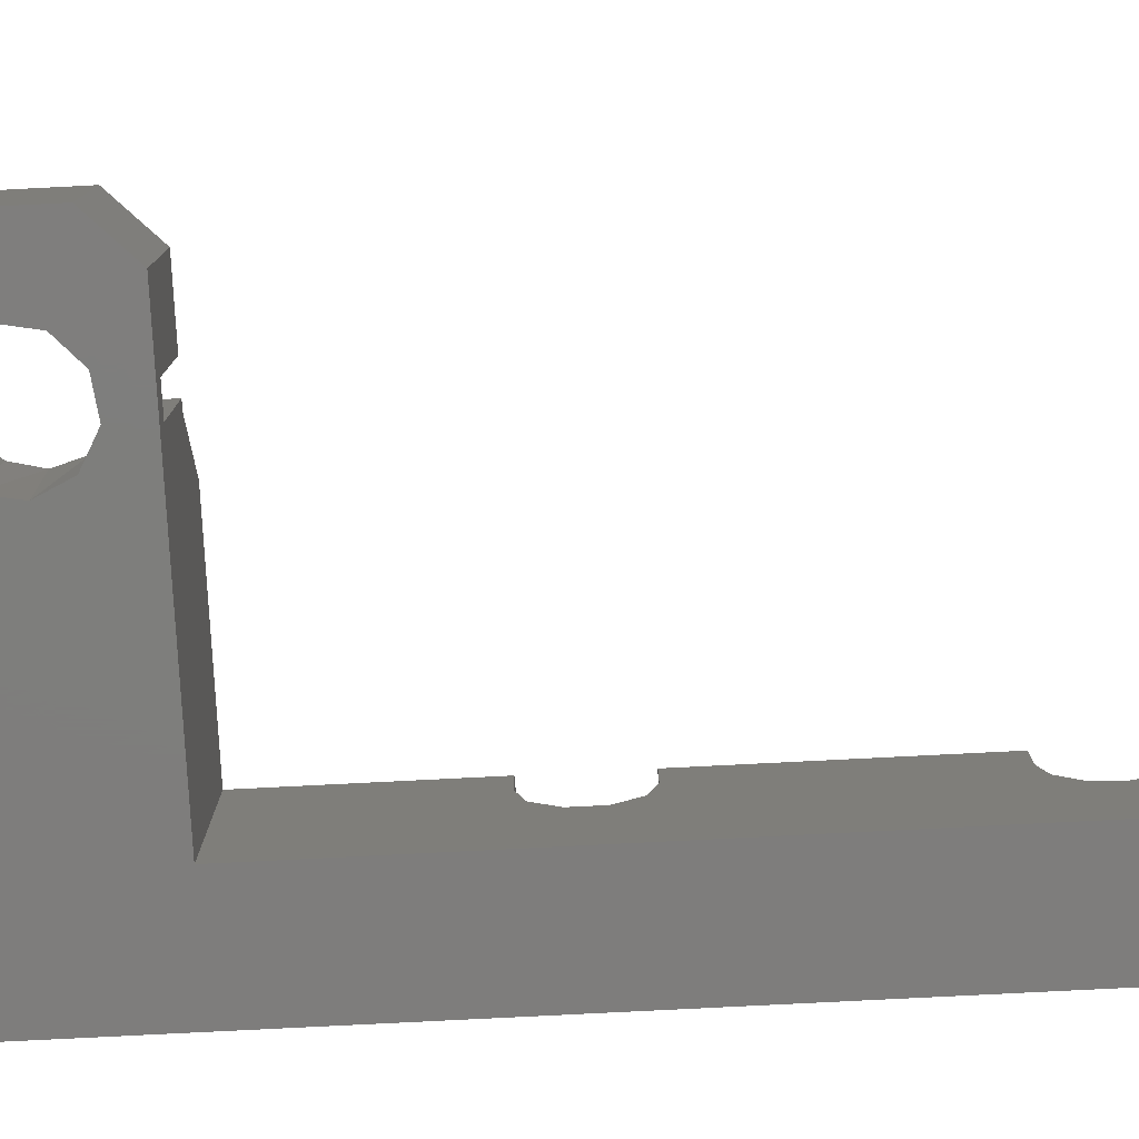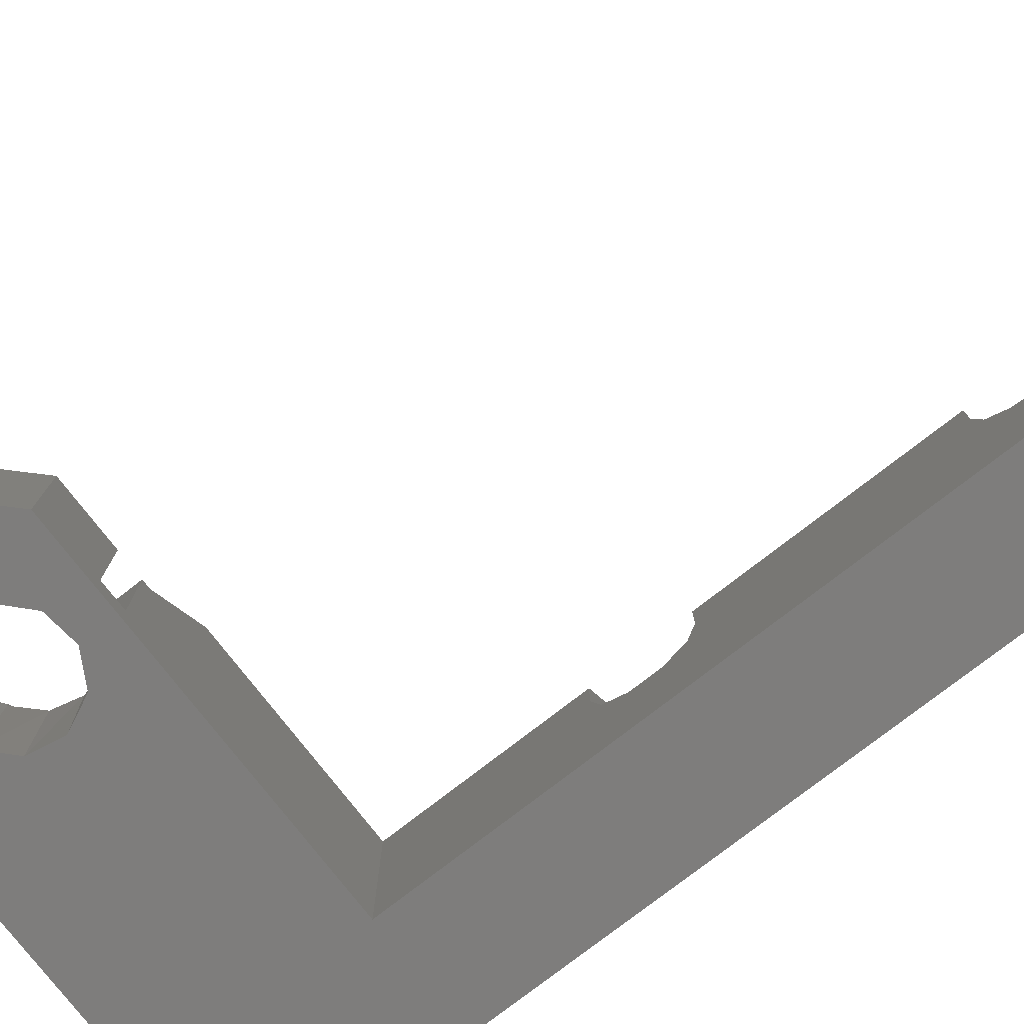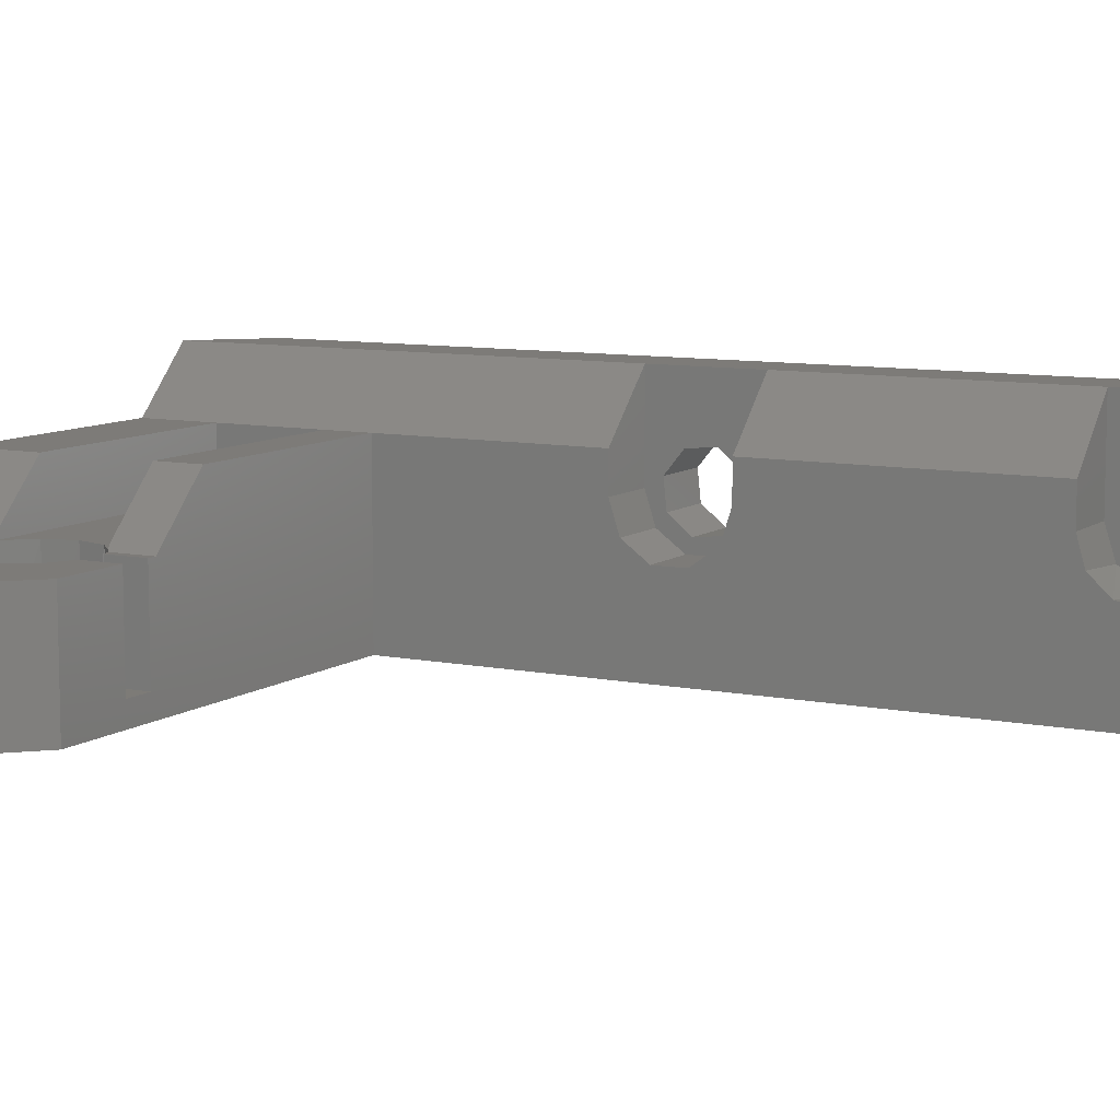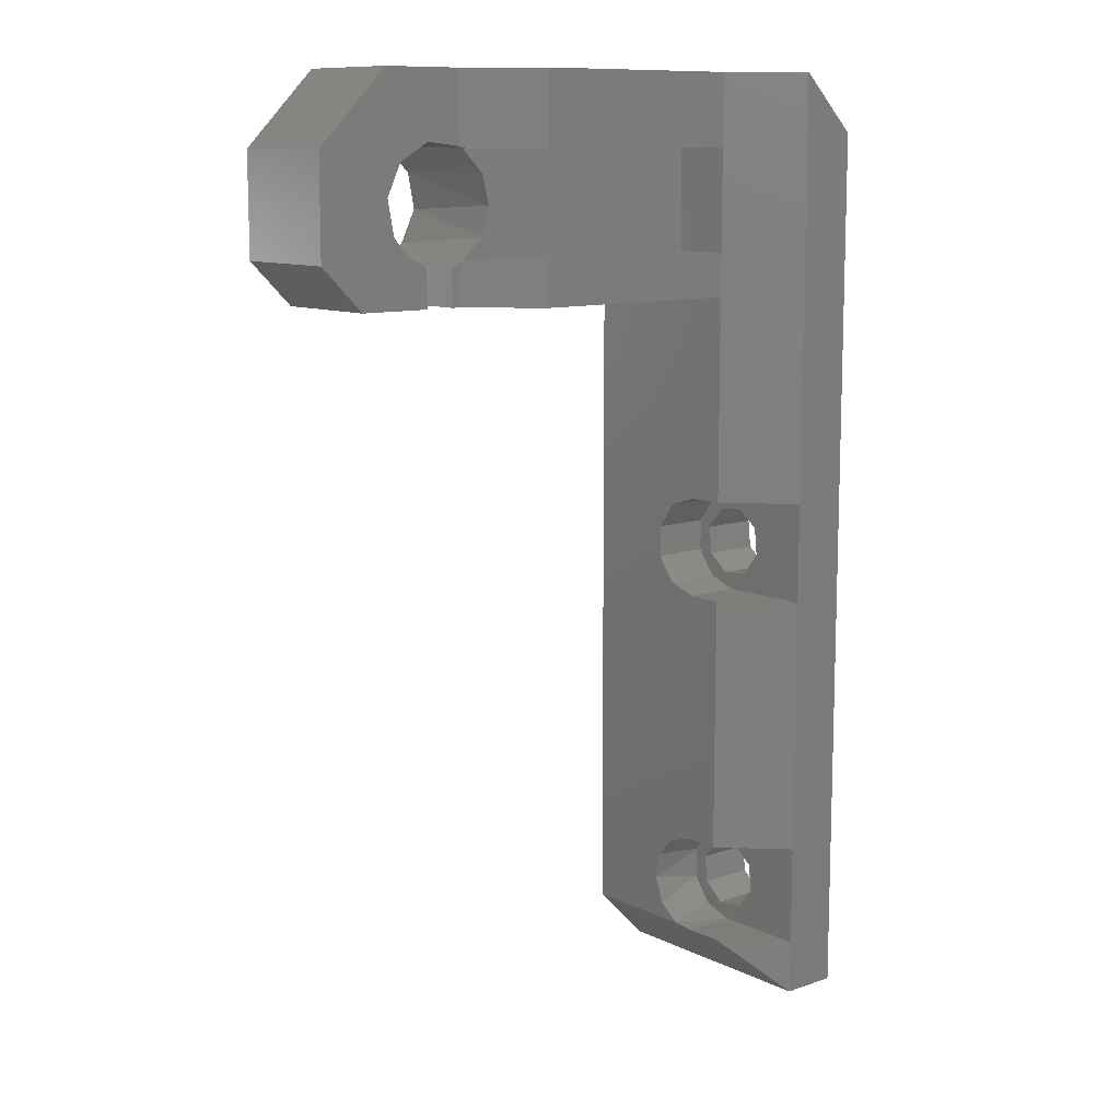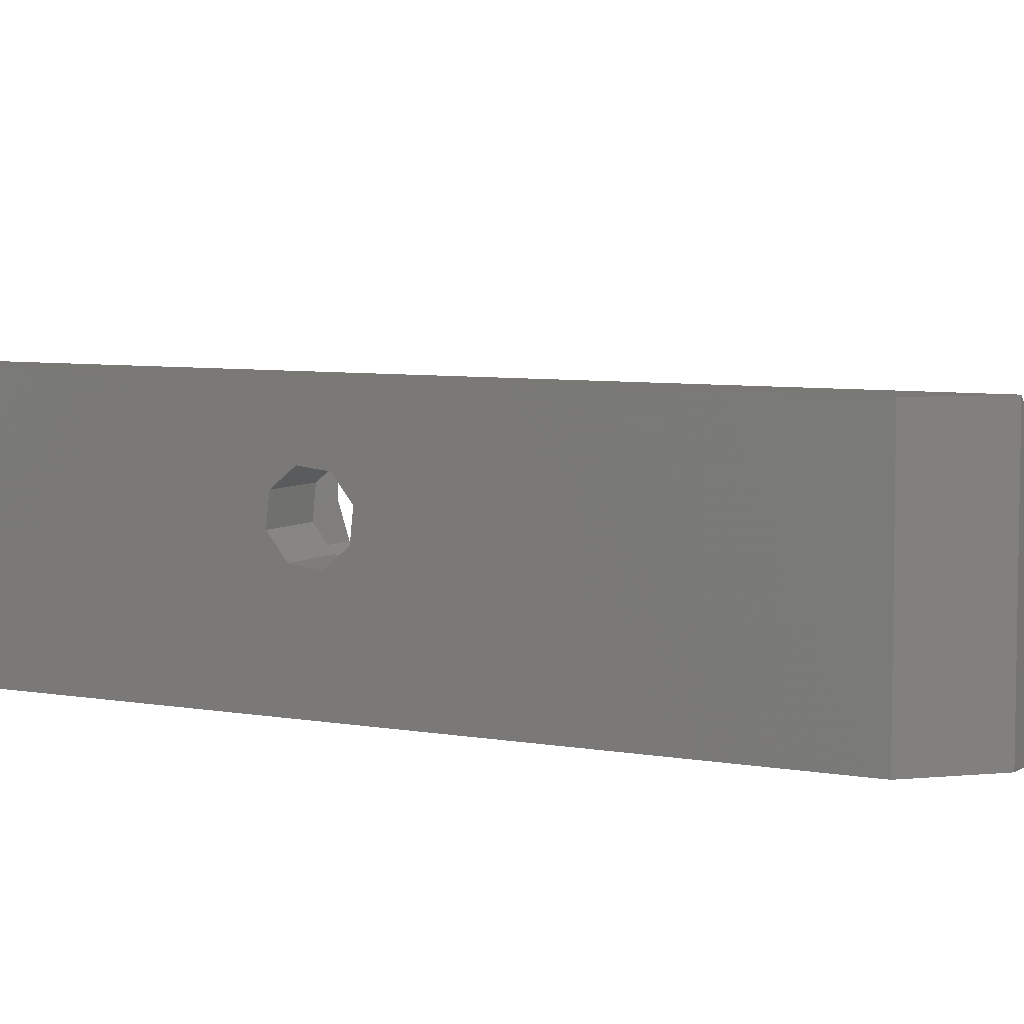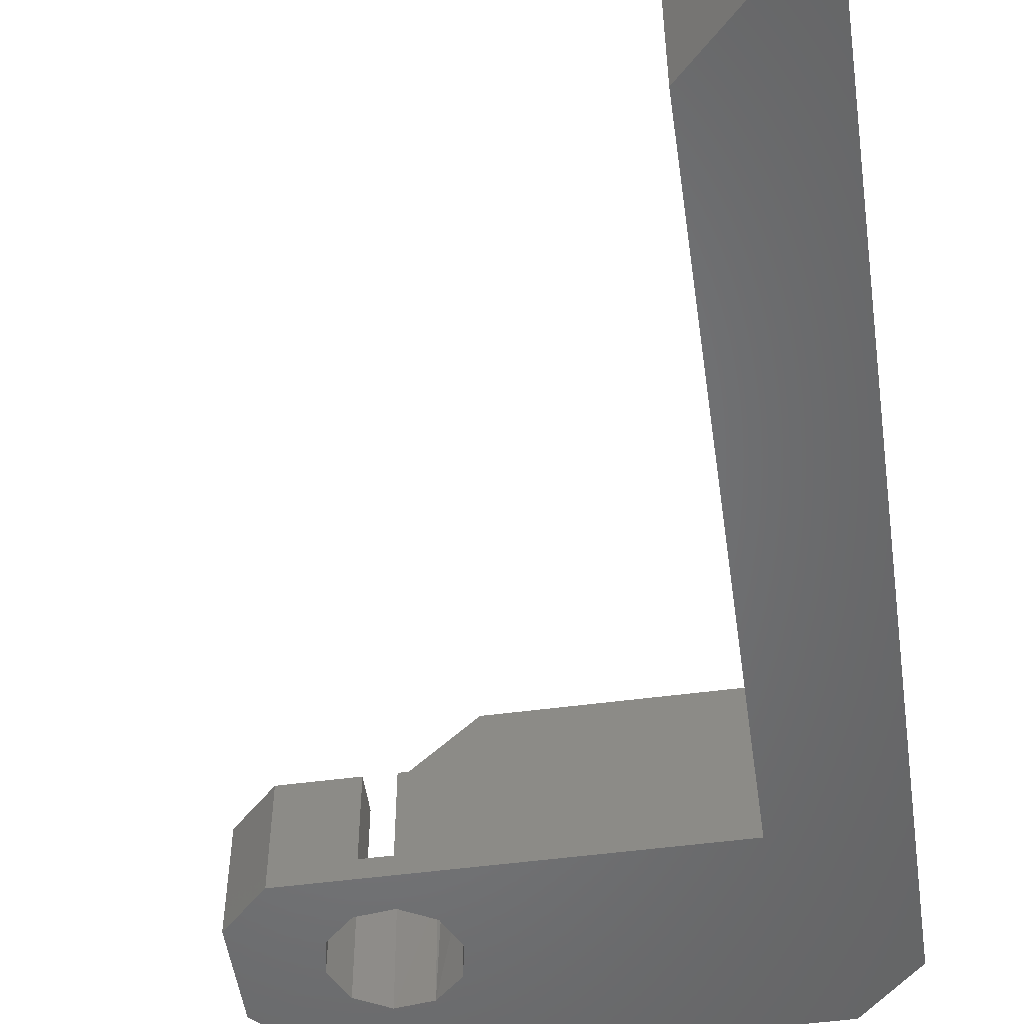
<metadata>
{"format":"stl","ext":"stl","renderer":"f3d","projection":"perspective","resolution":1024,"background":"white","views":[{"elev":-77.7,"azim":-87.1,"up":"+Z"},{"elev":-77.4,"azim":-52.2,"up":"+Z"},{"elev":8.9,"azim":-61.1,"up":"+Z"},{"elev":10.9,"azim":-40.3,"up":"+Y"},{"elev":6.1,"azim":118.8,"up":"+Z"},{"elev":-51.8,"azim":8.2,"up":"+Z"}]}
</metadata>
<code>
# stl→obj: 127 verts, 262 faces
v 34 -8.014e-16 16
v 38 -4 16
v 34 -8.014e-16 0
v 38 -4 0
v 5 -8.882e-16 0
v 10.71 -4.885 0
v 8.261 -4.569 0
v -4.657e-16 -5 0
v 6.091 -5.754 0
v 5.033 -7.988 0
v 5.49 -10.42 0
v -4.657e-16 -12 0
v 38 -65 0
v 34 -65 0
v 30 -61 0
v 30 -15 0
v 3 -15 0
v 9.739 -12.43 0
v 11.91 -11.25 0
v 12.97 -9.012 0
v 12.51 -6.582 0
v 7.287 -12.11 0
v 34 -29.25 16
v 34 -36.25 16
v 34 -54.25 16
v 34 -61.25 16
v 34 -65 16
v 38 -65 16
v 30 -8.014e-16 12
v 14.63 -8.014e-16 12
v 10.63 -8.014e-16 8
v 5 -8.882e-16 8
v 38 -58.95 7.306
v 38 -60.15 8.796
v 38 -33.45 11.9
v 38 -55.35 10.2
v 38 -34.94 10.7
v 38 -30.35 10.2
v 38 -30.56 8.301
v 38 -32.05 7.101
v 38 -33.95 7.306
v 38 -55.56 8.301
v 38 -57.05 7.101
v 38 -58.45 11.9
v 38 -56.55 11.69
v 38 -31.55 11.69
v 38 -59.94 10.7
v 38 -35.15 8.796
v 30.25 -61.25 12.25
v 30.25 -61.25 9.5
v 30 -61 8.201
v 30 -54.25 12
v 30 -36.25 12
v 30 -36.25 9.5
v 30 -35.58 7.443
v 30 -59.84 6.689
v 30 -58.05 6.013
v 30 -33.83 6.171
v 30 -31.67 6.171
v 30 -56.18 6.374
v 30 -54.77 7.664
v 30 -54.25 9.5
v 30 -29.92 7.443
v 30 -29.25 9.5
v 30 -29.25 12
v 30 -15 12
v 34 -61.25 9.5
v 34 -56.67 6.171
v 34 -54.92 7.443
v 34 -58.83 6.171
v 34 -60.58 7.443
v 34 -54.25 9.5
v 34 -36.25 9.5
v 30 -5 12
v 30 -12 12
v 34 -29.25 9.5
v 30 -5 8
v 30 -12 8
v 34 -30.56 8.301
v 34 -30.35 10.2
v 34 -31.55 11.69
v 34 -33.45 11.9
v 34 -34.94 10.7
v 34 -35.15 8.796
v 34 -33.95 7.306
v 34 -32.05 7.101
v 34 -31.67 6.171
v 34 -29.92 7.443
v 34 -33.83 6.171
v 34 -35.58 7.443
v -4.657e-16 -5 8
v -4.657e-16 -12 8
v 10.63 -15 8
v 10 -15 8
v 10 -15 1.5
v 14.63 -15 12
v 8 -15 1.5
v 3 -15 8
v 8 -15 8
v 14.63 -5 12
v 10.94 -5 8
v 10.94 -5 8.302
v 12.51 -6.582 8
v 13 -8.587 8
v 12.42 -10.57 8
v 10.94 -12 8
v 14.63 -12 12
v 10.63 -4.849 8
v 8 -12.37 8
v 8 -12.37 1.5
v 10 -12.37 8
v 10 -12.37 1.5
v 10.63 -12.15 8
v 10.94 -12 8.302
v 8.198 -4.581 8
v 6.542 -11.66 8
v 5.49 -10.42 8
v 5.03 -8.009 8
v 6.062 -5.785 8
v 34 -55.56 8.301
v 34 -55.35 10.2
v 34 -56.55 11.69
v 34 -58.45 11.9
v 34 -59.94 10.7
v 34 -57.05 7.101
v 34 -60.15 8.796
v 34 -58.95 7.306
f 1 2 3
f 3 2 4
f 5 6 7
f 8 5 7
f 8 7 9
f 8 9 10
f 8 10 11
f 8 11 12
f 4 13 14
f 4 14 15
f 4 15 16
f 4 16 17
f 4 17 18
f 4 18 19
f 4 19 20
f 4 20 21
f 4 21 6
f 4 6 5
f 4 5 3
f 18 17 22
f 22 17 12
f 22 12 11
f 2 1 23
f 2 23 24
f 2 24 25
f 2 25 26
f 2 26 27
f 2 27 28
f 3 29 1
f 30 29 31
f 31 29 3
f 31 3 32
f 32 3 5
f 33 34 13
f 4 33 13
f 35 36 37
f 4 38 39
f 4 39 40
f 4 40 41
f 4 41 42
f 4 42 43
f 4 43 33
f 2 44 45
f 2 45 36
f 2 36 35
f 2 35 46
f 2 46 38
f 2 38 4
f 28 13 34
f 28 34 47
f 28 47 44
f 28 44 2
f 42 41 36
f 36 41 48
f 36 48 37
f 27 49 50
f 15 14 51
f 51 14 27
f 51 27 50
f 27 26 49
f 52 53 54
f 52 54 55
f 15 51 56
f 15 56 57
f 15 57 58
f 15 58 59
f 15 59 16
f 58 57 60
f 58 60 61
f 58 61 62
f 58 62 52
f 58 52 55
f 16 59 63
f 16 63 64
f 16 64 65
f 16 65 66
f 14 13 27
f 27 13 28
f 50 49 67
f 67 49 26
f 60 68 69
f 68 60 57
f 57 70 68
f 70 57 56
f 56 71 70
f 72 62 69
f 69 62 61
f 69 61 60
f 50 67 51
f 51 67 71
f 51 71 56
f 52 25 53
f 53 25 24
f 54 53 73
f 73 53 24
f 52 62 25
f 25 62 72
f 23 1 29
f 23 29 74
f 23 74 75
f 23 75 66
f 23 66 65
f 65 64 23
f 23 64 76
f 74 77 75
f 75 77 78
f 79 39 80
f 80 39 38
f 80 38 81
f 81 38 46
f 81 46 82
f 82 46 35
f 82 35 83
f 83 35 37
f 83 37 84
f 84 37 48
f 84 48 85
f 85 48 41
f 85 41 86
f 86 41 40
f 86 40 79
f 79 40 39
f 87 86 88
f 24 23 81
f 24 81 82
f 24 82 83
f 24 83 73
f 86 87 85
f 85 87 89
f 85 89 90
f 85 90 84
f 84 90 73
f 84 73 83
f 81 23 80
f 80 23 76
f 80 76 79
f 79 76 88
f 79 88 86
f 91 8 92
f 92 8 12
f 5 8 32
f 32 8 91
f 93 94 95
f 93 95 96
f 66 96 16
f 16 96 95
f 16 95 17
f 17 95 97
f 17 97 98
f 98 97 99
f 12 17 92
f 92 17 98
f 29 30 74
f 74 30 100
f 77 74 101
f 101 74 100
f 101 100 102
f 77 101 103
f 77 103 104
f 77 104 105
f 77 105 106
f 77 106 78
f 75 107 66
f 66 107 96
f 30 31 100
f 100 31 108
f 100 108 102
f 109 99 110
f 110 99 97
f 94 111 95
f 95 111 112
f 112 110 95
f 95 110 97
f 93 96 113
f 113 96 107
f 113 107 114
f 113 111 93
f 93 111 94
f 31 115 108
f 91 92 116
f 91 116 117
f 91 117 118
f 91 118 119
f 91 119 115
f 91 115 31
f 91 31 32
f 98 99 92
f 92 99 109
f 92 109 116
f 75 78 107
f 107 78 106
f 107 106 114
f 76 64 88
f 88 64 63
f 88 63 87
f 87 63 59
f 87 59 89
f 89 59 58
f 89 58 90
f 90 58 55
f 90 55 73
f 73 55 54
f 18 22 110
f 19 105 20
f 105 19 106
f 112 111 113
f 112 113 114
f 112 114 106
f 112 106 19
f 112 19 18
f 112 18 110
f 103 21 104
f 104 21 20
f 104 20 105
f 11 117 22
f 22 117 116
f 22 116 110
f 110 116 109
f 9 119 10
f 115 119 9
f 7 115 9
f 108 115 7
f 108 7 6
f 108 6 102
f 117 11 118
f 118 11 10
f 118 10 119
f 21 103 6
f 6 103 101
f 6 101 102
f 120 42 121
f 121 42 36
f 121 36 122
f 122 36 45
f 122 45 123
f 123 45 44
f 123 44 124
f 124 44 47
f 69 125 120
f 68 125 69
f 67 26 124
f 67 124 126
f 67 126 127
f 67 127 71
f 125 68 127
f 127 68 70
f 127 70 71
f 69 120 72
f 72 120 121
f 72 121 25
f 25 121 122
f 25 122 26
f 26 122 123
f 26 123 124
f 124 47 126
f 126 47 34
f 126 34 127
f 127 34 33
f 127 33 125
f 125 33 43
f 125 43 120
f 120 43 42

</code>
